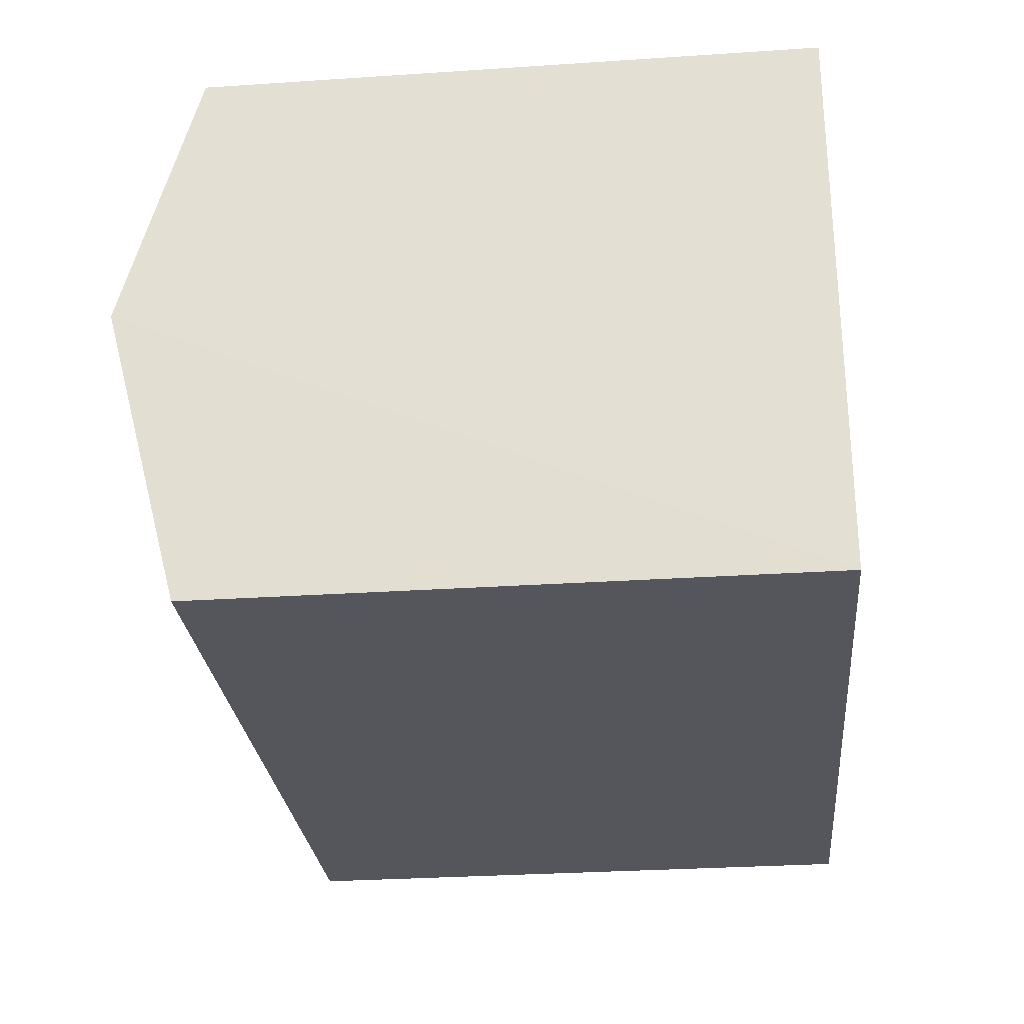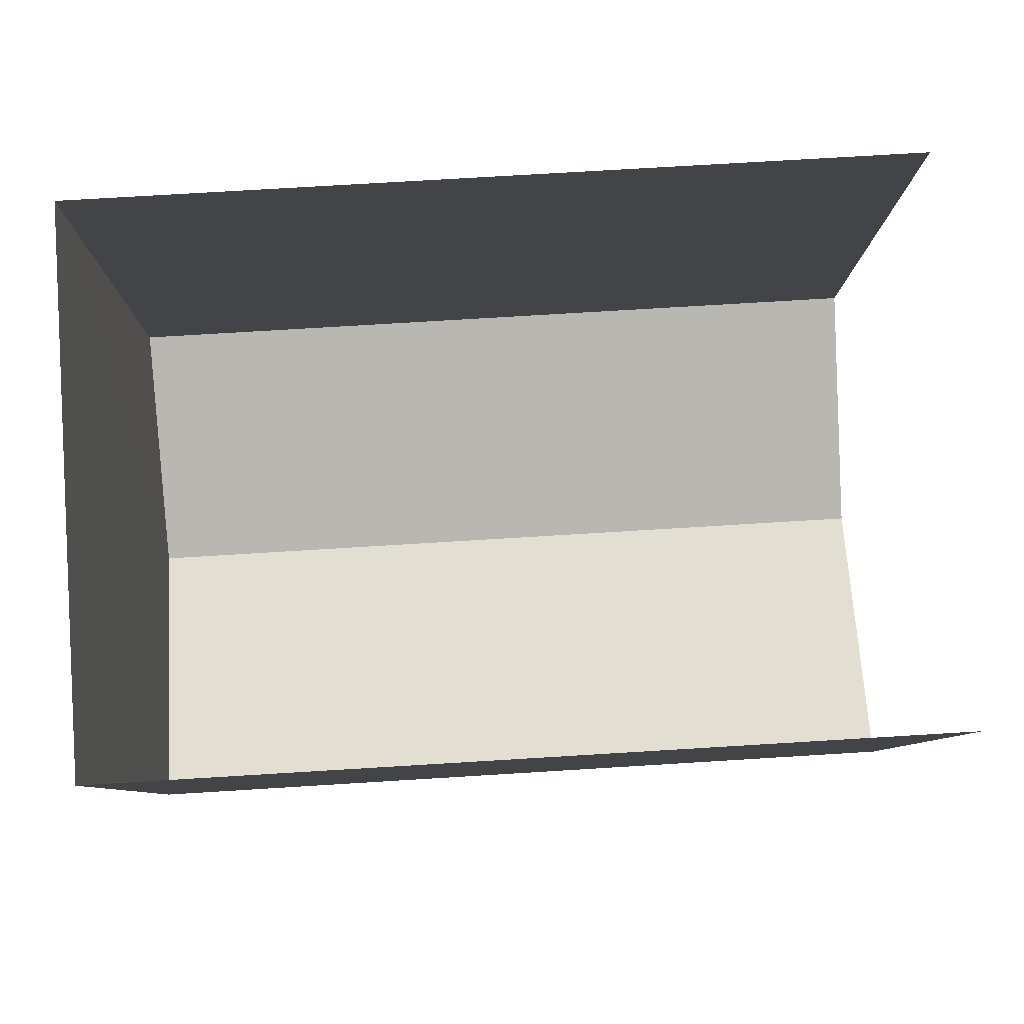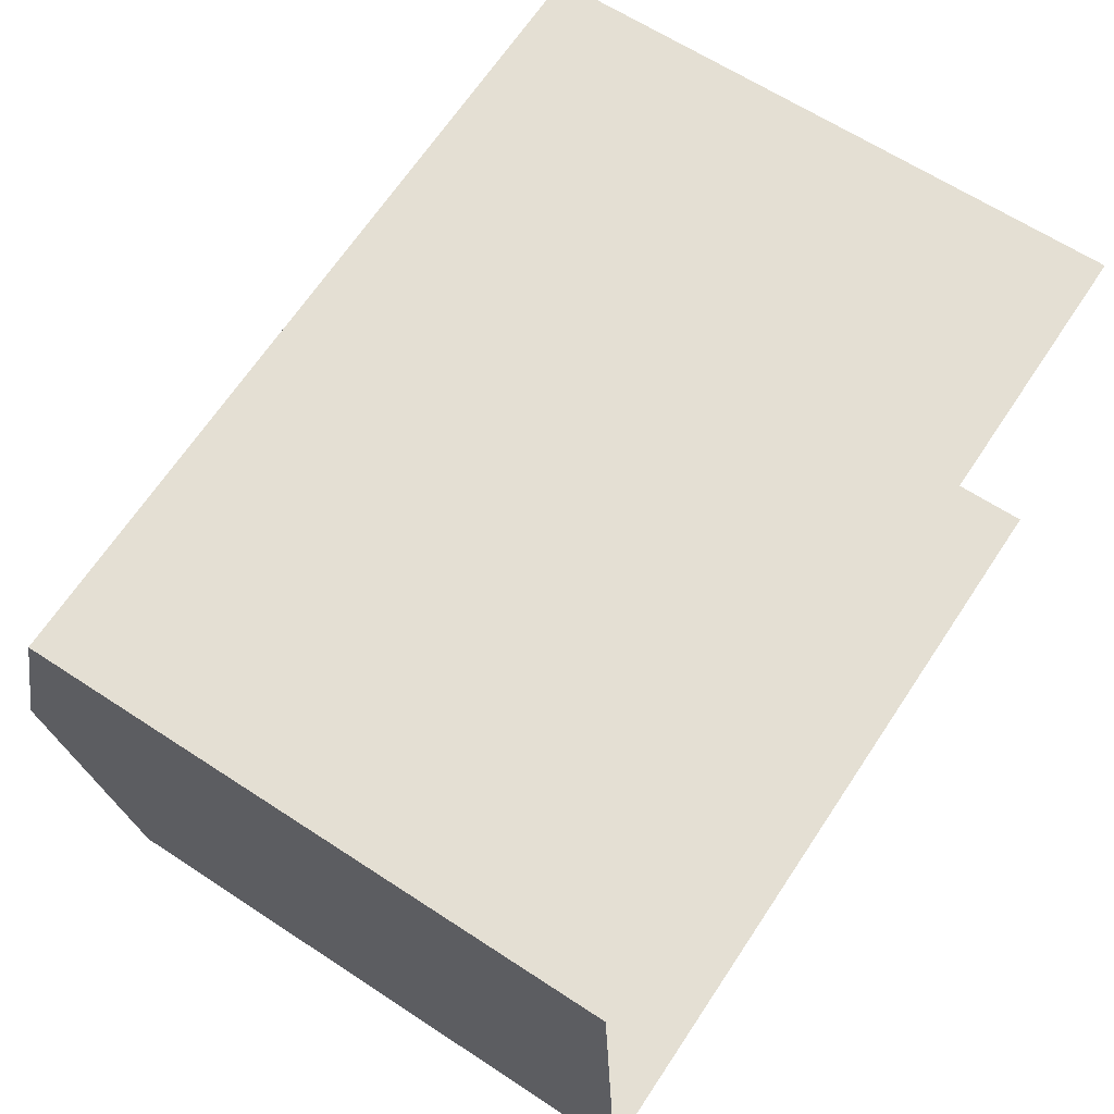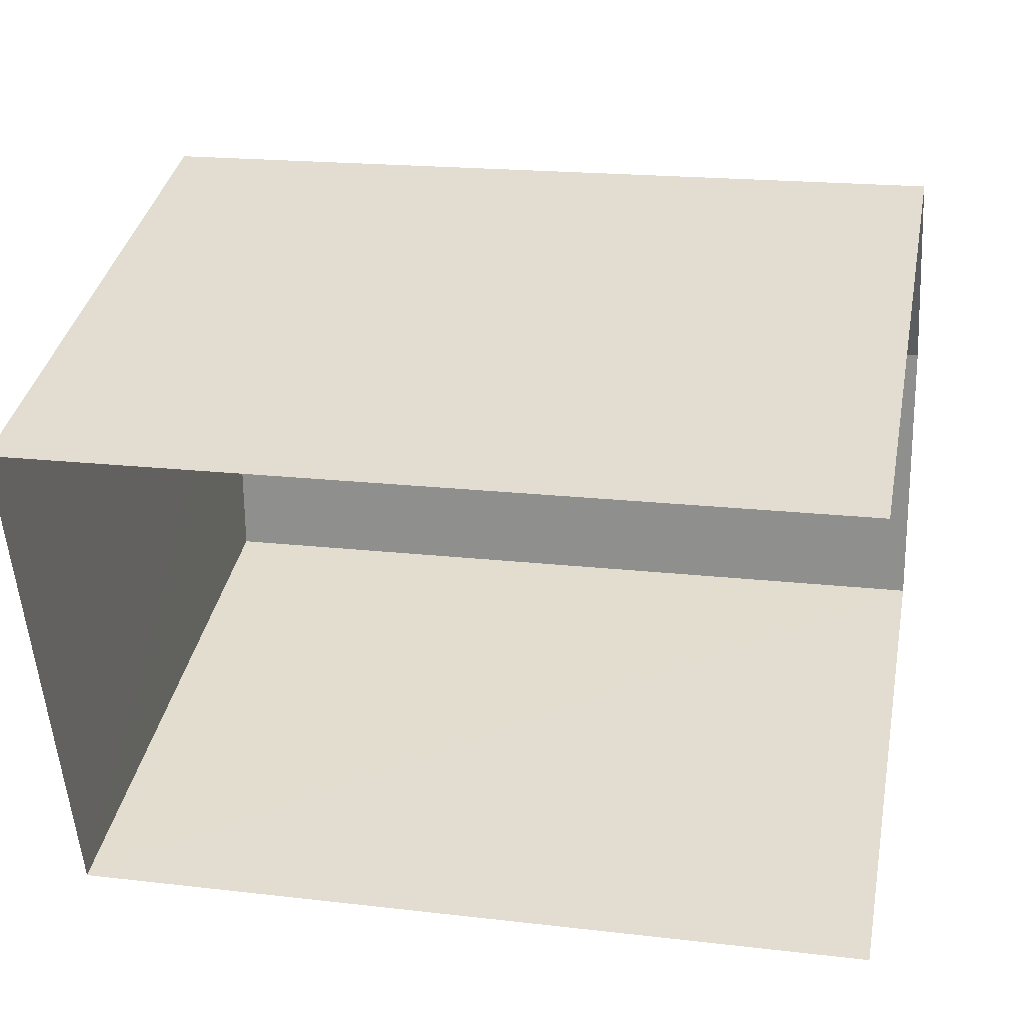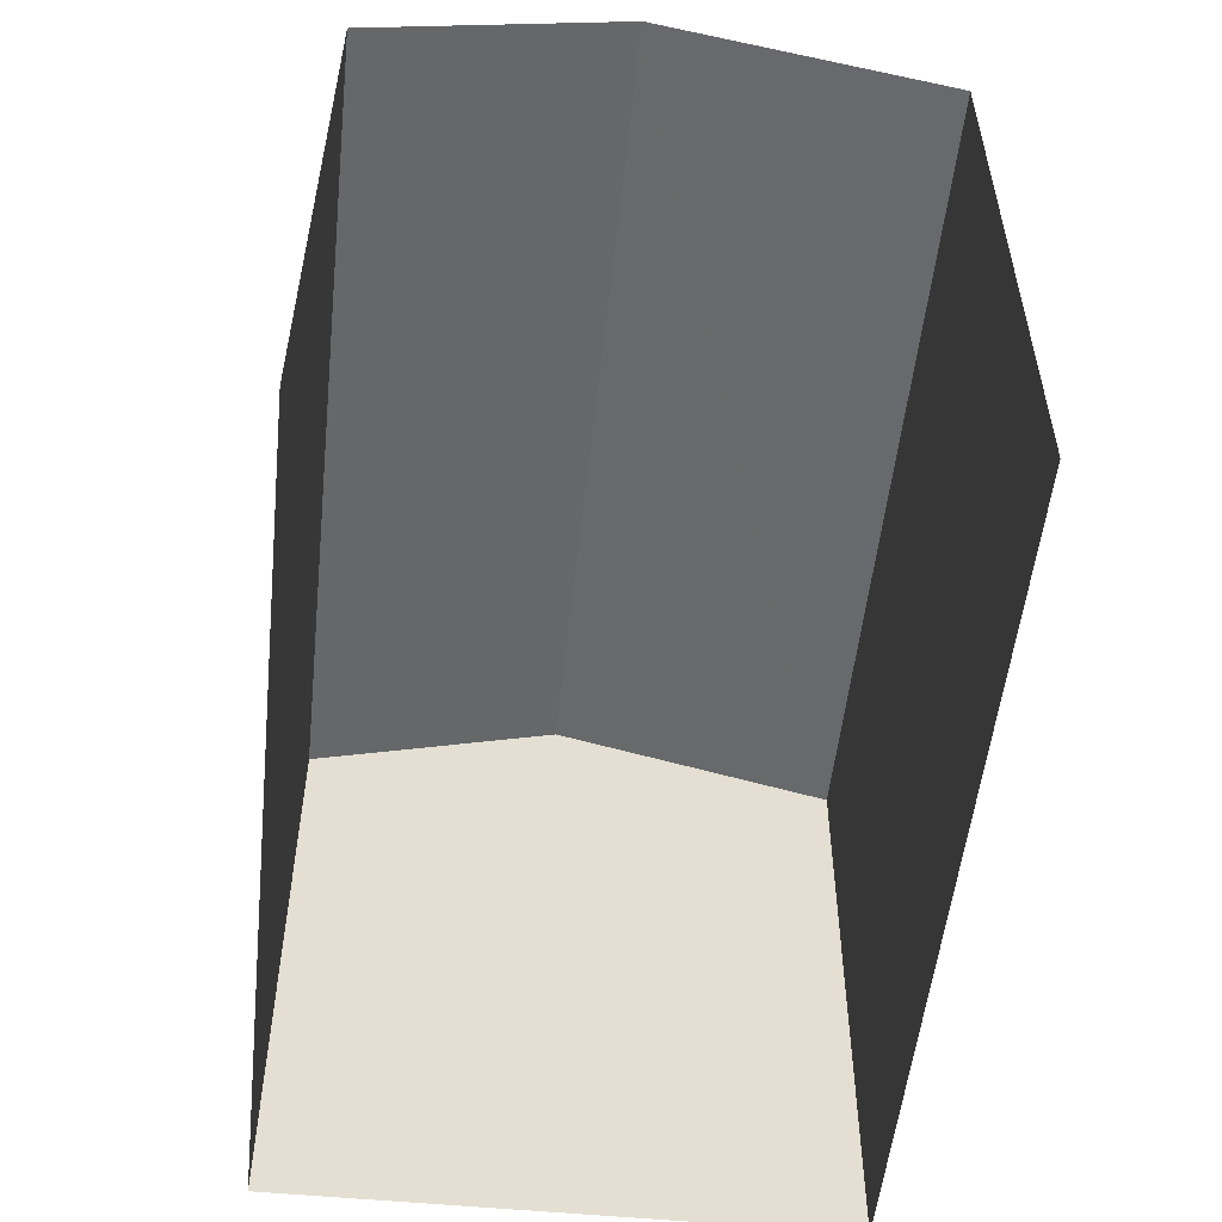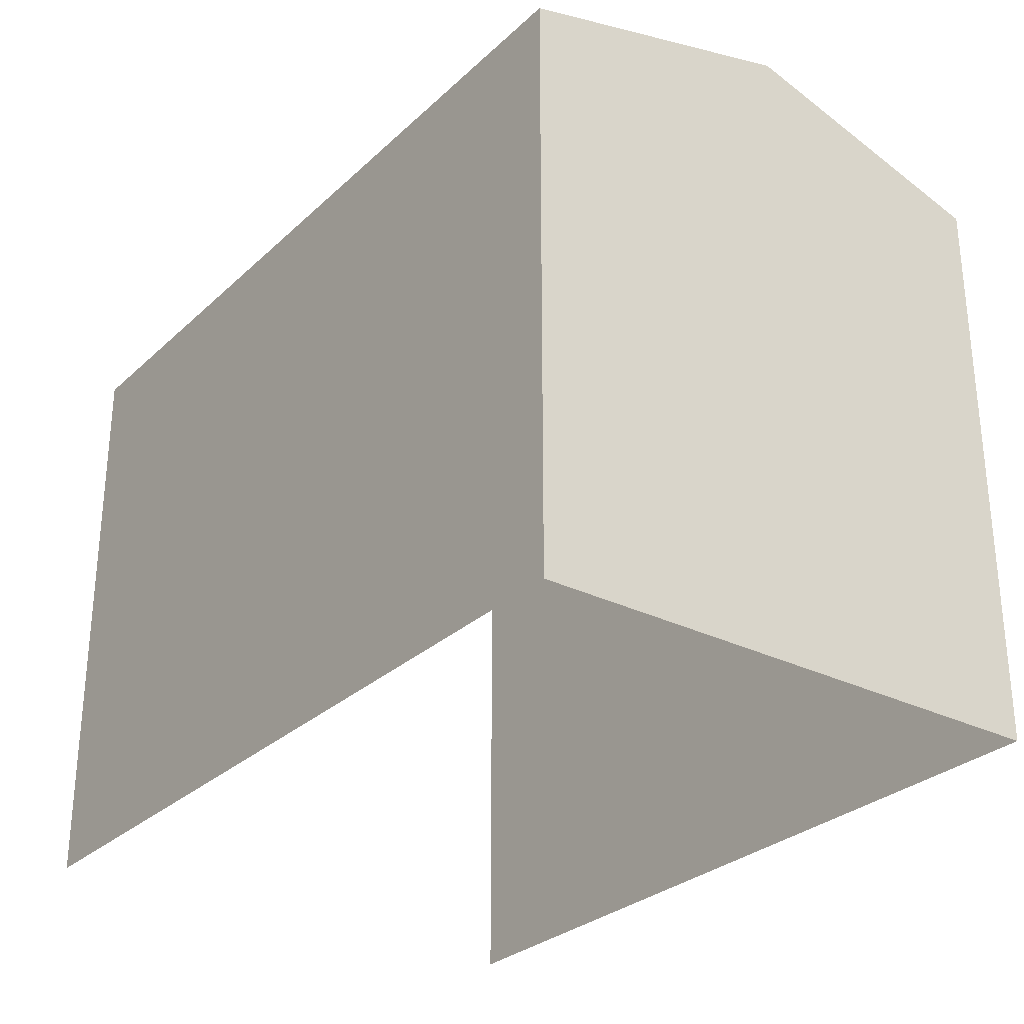
<metadata>
{"format":"obj","ext":"obj","renderer":"f3d","projection":"perspective","resolution":1024,"background":"white","views":[{"elev":-29.8,"azim":95.4,"up":"+Y"},{"elev":-8.0,"azim":179.5,"up":"+Y"},{"elev":63.0,"azim":123.7,"up":"+Y"},{"elev":37.1,"azim":-168.7,"up":"+Y"},{"elev":-53.6,"azim":-99.6,"up":"+Z"},{"elev":-29.0,"azim":50.0,"up":"+Z"}]}
</metadata>
<code>
v -3.734e+05 -1.051e+05 22.21
v -3.734e+05 -1.051e+05 22.21
v -3.734e+05 -1.051e+05 22.21
v -3.734e+05 -1.051e+05 22.21
v -3.734e+05 -1.051e+05 28.88
v -3.734e+05 -1.051e+05 28.14
v -3.734e+05 -1.051e+05 28.88
v -3.734e+05 -1.051e+05 28.13
v -3.734e+05 -1.051e+05 28.14
v -3.734e+05 -1.051e+05 28.14
f 1 2 3
f 4 1 3
f 6 3 7
f 3 2 7
f 2 10 7
f 5 6 7
f 5 8 6
f 7 9 5
f 7 10 9
f 10 2 1
f 9 10 1
f 9 1 5
f 1 4 5
f 4 8 5
f 6 4 3
f 6 8 4

</code>
